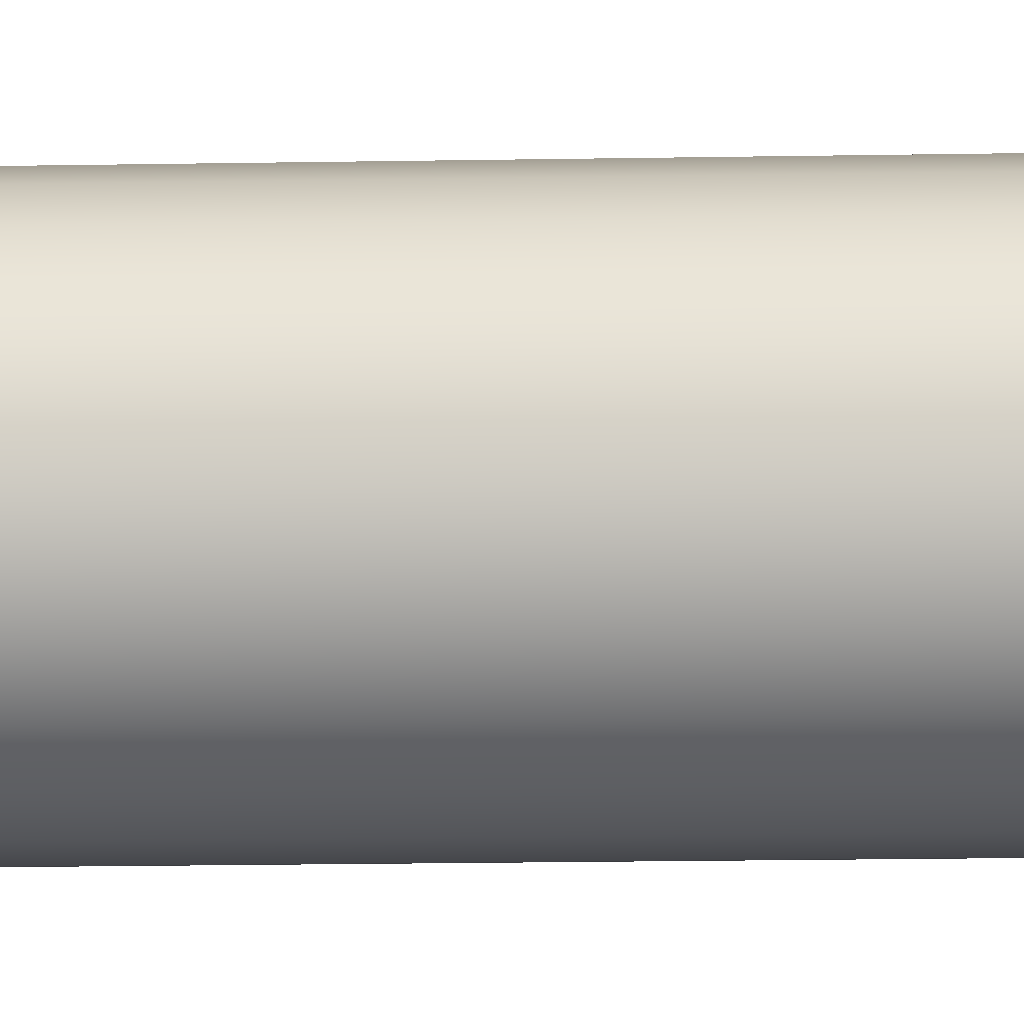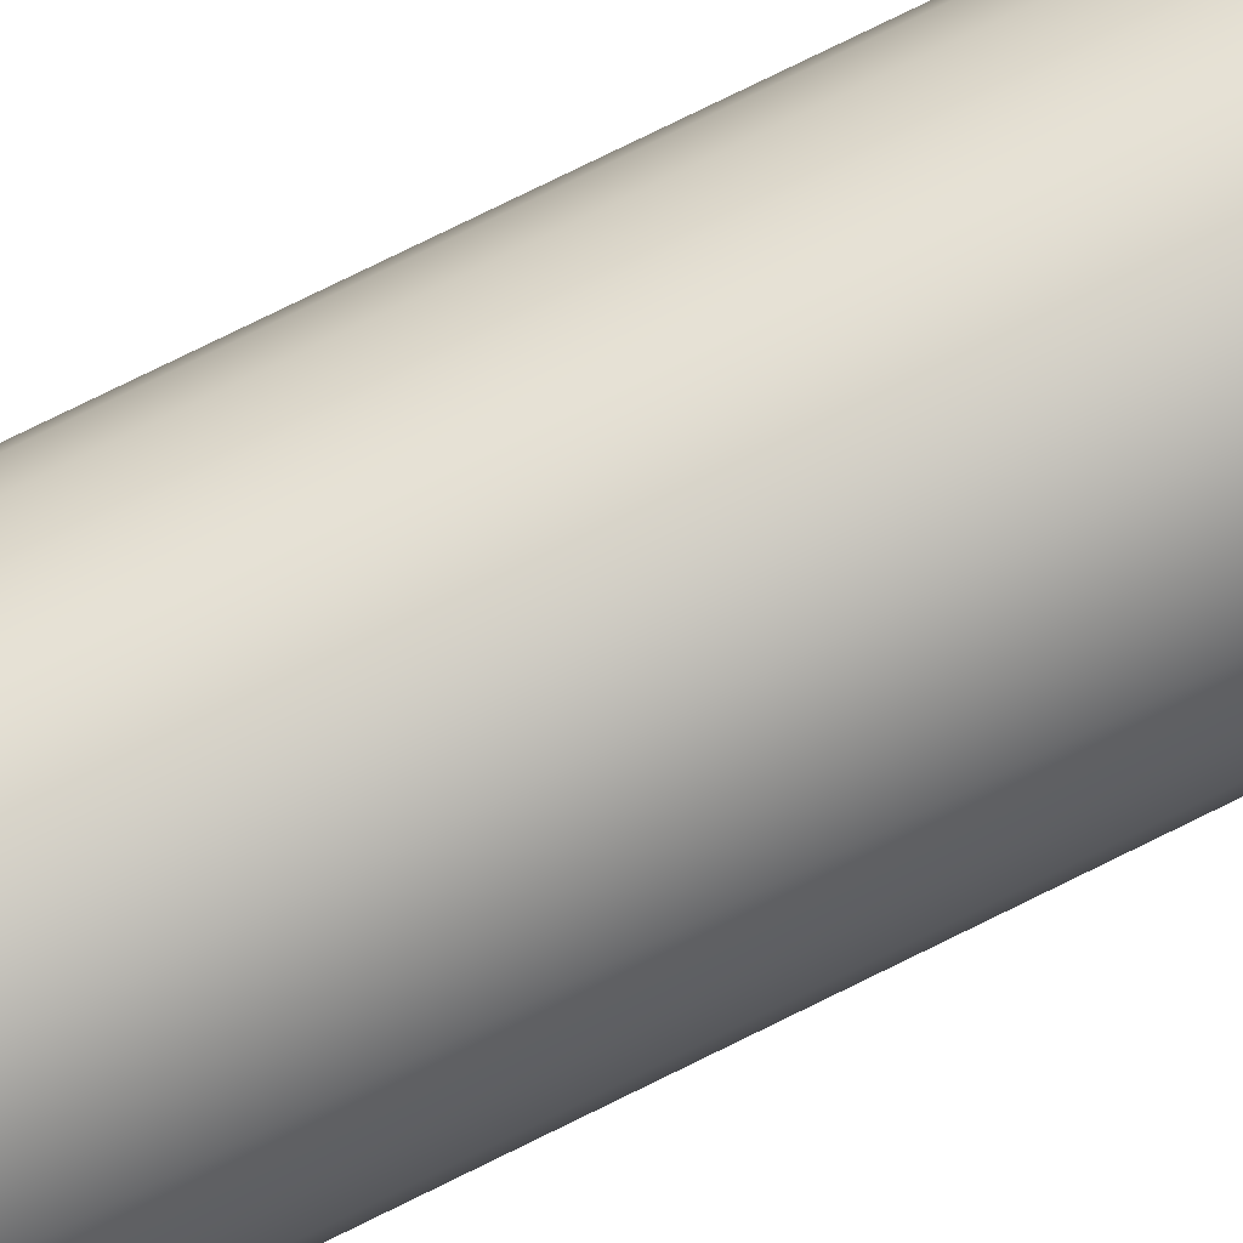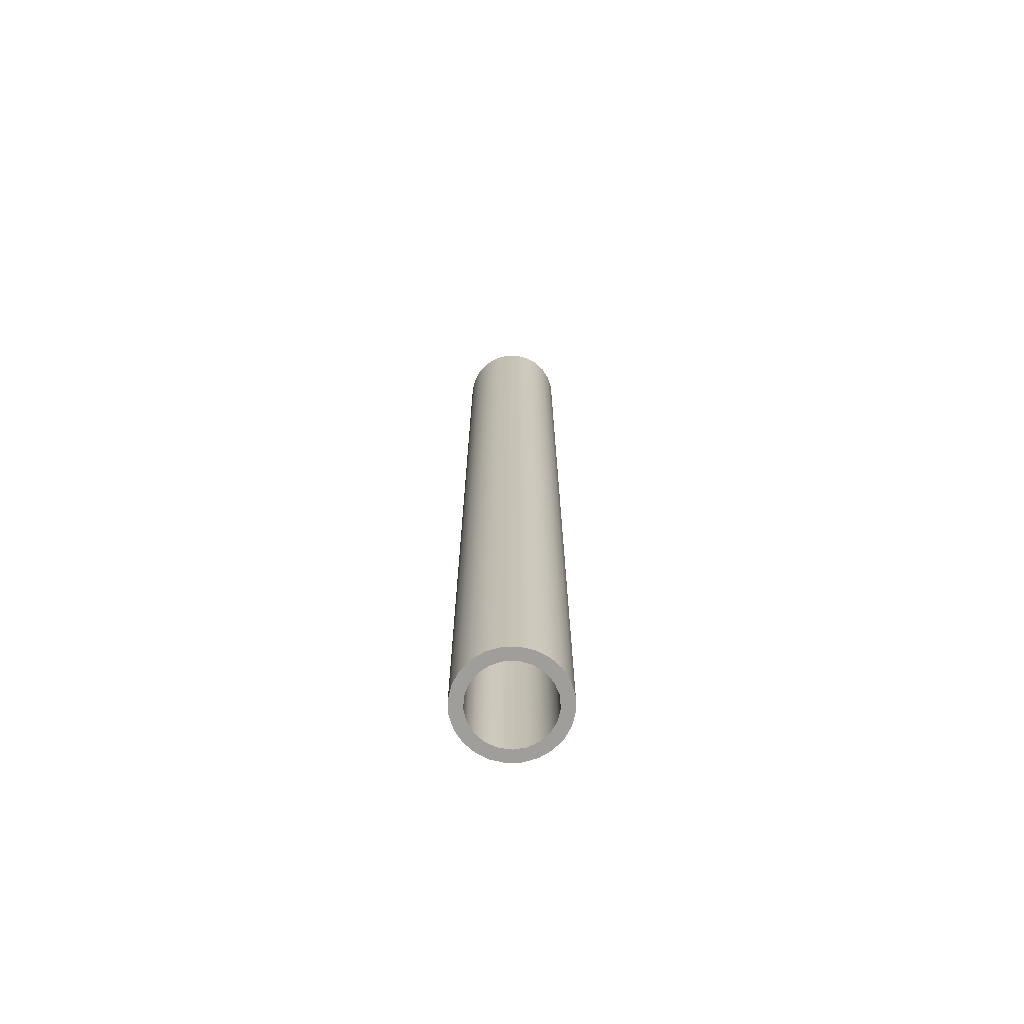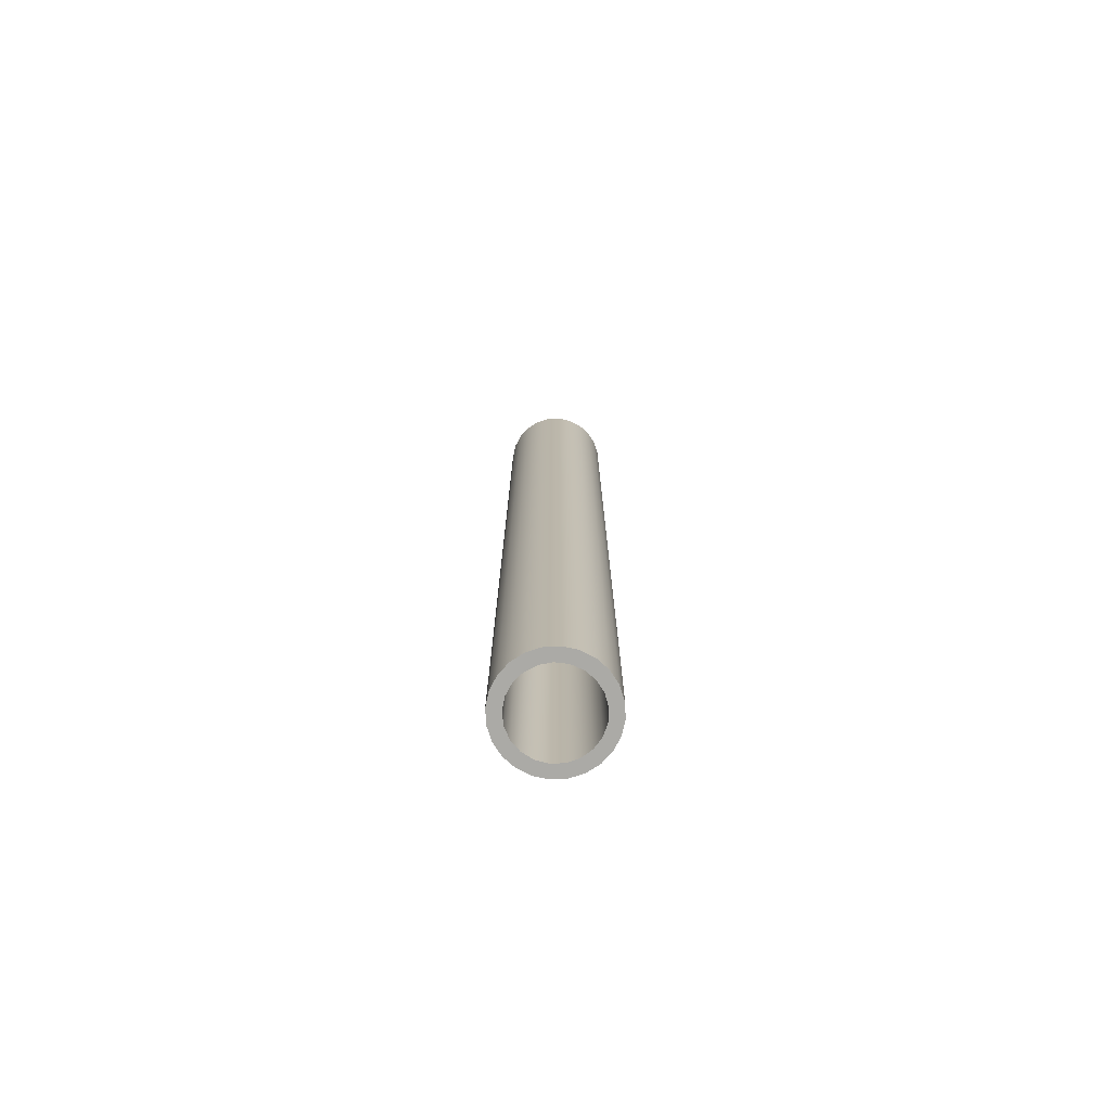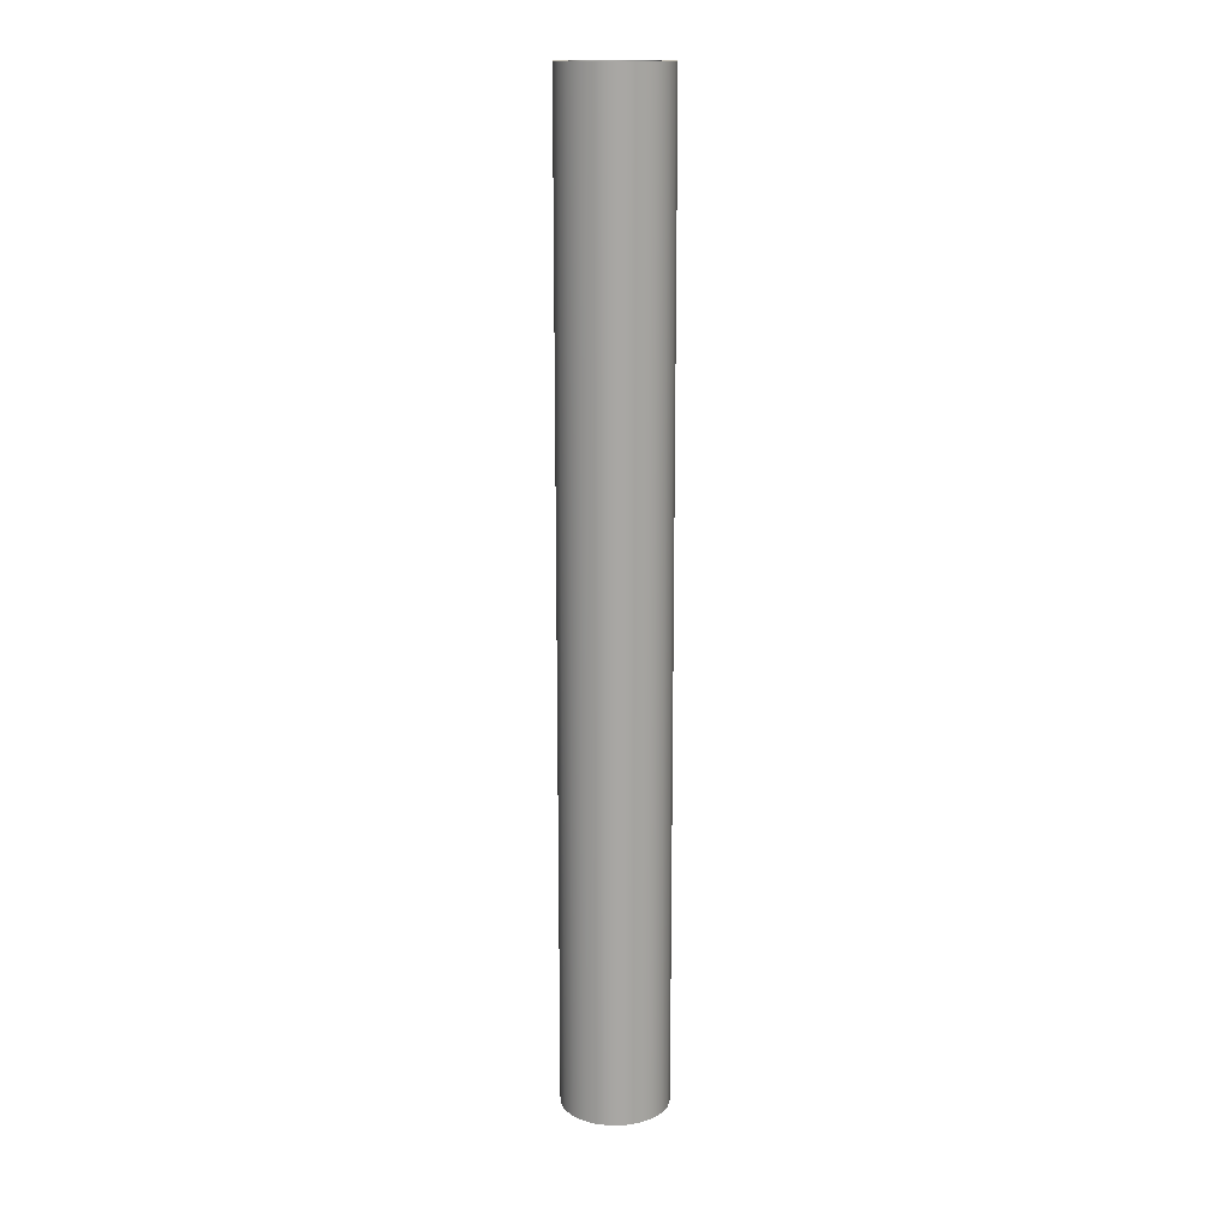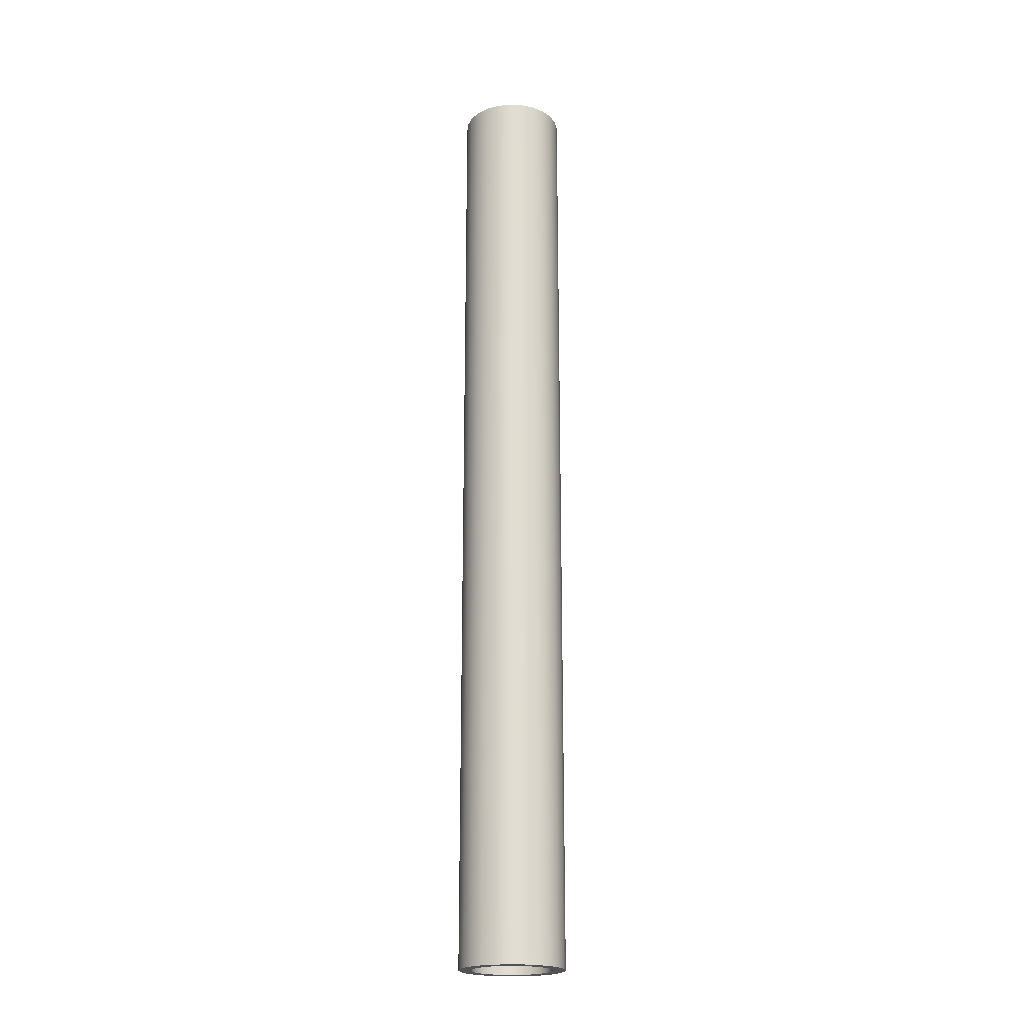
<metadata>
{"format":"obj","ext":"obj","renderer":"f3d","projection":"perspective","resolution":1024,"background":"white","views":[{"elev":-9.6,"azim":93.7,"up":"+Z"},{"elev":72.0,"azim":-116.8,"up":"+Z"},{"elev":-70.8,"azim":159.3,"up":"+Y"},{"elev":-75.8,"azim":100.4,"up":"+Y"},{"elev":15.6,"azim":79.1,"up":"+Y"},{"elev":-21.0,"azim":-147.1,"up":"+Y"}]}
</metadata>
<code>
v -1.27 30.48 1.555e-16
v -1.214 30.48 0.3743
v -1.049 30.48 0.7154
v -0.7918 30.48 0.9929
v -0.464 30.48 1.182
v -0.09491 30.48 1.266
v 0.2826 30.48 1.238
v 0.635 30.48 1.1
v 0.931 30.48 0.8638
v 1.144 30.48 0.551
v 1.256 30.48 0.1893
v 1.256 30.48 -0.1893
v 1.144 30.48 -0.551
v 0.931 30.48 -0.8638
v 0.635 30.48 -1.1
v 0.2826 30.48 -1.238
v -0.09491 30.48 -1.266
v -0.464 30.48 -1.182
v -0.7918 30.48 -0.9929
v -1.049 30.48 -0.7154
v -1.214 30.48 -0.3743
v -1.27 0 1.555e-16
v -1.214 0 -0.3743
v -1.049 0 -0.7154
v -0.7918 0 -0.9929
v -0.464 0 -1.182
v -0.09491 0 -1.266
v 0.2826 0 -1.238
v 0.635 0 -1.1
v 0.931 0 -0.8638
v 1.144 0 -0.551
v 1.256 0 -0.1893
v 1.256 0 0.1893
v 1.144 0 0.551
v 0.931 0 0.8638
v 0.635 0 1.1
v 0.2826 0 1.238
v -0.09491 0 1.266
v -0.464 0 1.182
v -0.7918 0 0.9929
v -1.049 0 0.7154
v -1.214 0 0.3743
v -1.27 30.48 1.555e-16
v -1.27 0 1.555e-16
v -1.67 30.48 2.045e-16
v -1.613 30.48 -0.4322
v -1.446 30.48 -0.835
v -1.181 30.48 -1.181
v -0.835 30.48 -1.446
v -0.4322 30.48 -1.613
v 1.023e-16 30.48 -1.67
v 0.4322 30.48 -1.613
v 0.835 30.48 -1.446
v 1.181 30.48 -1.181
v 1.446 30.48 -0.835
v 1.613 30.48 -0.4322
v 1.67 30.48 0
v 1.613 30.48 0.4322
v 1.446 30.48 0.835
v 1.181 30.48 1.181
v 0.835 30.48 1.446
v 0.4322 30.48 1.613
v 1.023e-16 30.48 1.67
v -0.4322 30.48 1.613
v -0.835 30.48 1.446
v -1.181 30.48 1.181
v -1.446 30.48 0.835
v -1.613 30.48 0.4322
v -1.67 0 2.045e-16
v -1.613 0 0.4322
v -1.446 0 0.835
v -1.181 0 1.181
v -0.835 0 1.446
v -0.4322 0 1.613
v 1.023e-16 0 1.67
v 0.4322 0 1.613
v 0.835 0 1.446
v 1.181 0 1.181
v 1.446 0 0.835
v 1.613 0 0.4322
v 1.67 0 0
v 1.613 0 -0.4322
v 1.446 0 -0.835
v 1.181 0 -1.181
v 0.835 0 -1.446
v 0.4322 0 -1.613
v 1.023e-16 0 -1.67
v -0.4322 0 -1.613
v -0.835 0 -1.446
v -1.181 0 -1.181
v -1.446 0 -0.835
v -1.613 0 -0.4322
v -1.67 0 2.045e-16
v -1.67 30.48 2.045e-16
v -1.27 30.48 1.555e-16
v -1.214 30.48 -0.3743
v -1.049 30.48 -0.7154
v -0.7918 30.48 -0.9929
v -0.464 30.48 -1.182
v -0.09491 30.48 -1.266
v 0.2826 30.48 -1.238
v 0.635 30.48 -1.1
v 0.931 30.48 -0.8638
v 1.144 30.48 -0.551
v 1.256 30.48 -0.1893
v 1.256 30.48 0.1893
v 1.144 30.48 0.551
v 0.931 30.48 0.8638
v 0.635 30.48 1.1
v 0.2826 30.48 1.238
v -0.09491 30.48 1.266
v -0.464 30.48 1.182
v -0.7918 30.48 0.9929
v -1.049 30.48 0.7154
v -1.214 30.48 0.3743
v -1.67 30.48 2.045e-16
v -1.613 30.48 0.4322
v -1.446 30.48 0.835
v -1.181 30.48 1.181
v -0.835 30.48 1.446
v -0.4322 30.48 1.613
v 1.023e-16 30.48 1.67
v 0.4322 30.48 1.613
v 0.835 30.48 1.446
v 1.181 30.48 1.181
v 1.446 30.48 0.835
v 1.613 30.48 0.4322
v 1.67 30.48 0
v 1.613 30.48 -0.4322
v 1.446 30.48 -0.835
v 1.181 30.48 -1.181
v 0.835 30.48 -1.446
v 0.4322 30.48 -1.613
v 1.023e-16 30.48 -1.67
v -0.4322 30.48 -1.613
v -0.835 30.48 -1.446
v -1.181 30.48 -1.181
v -1.446 30.48 -0.835
v -1.613 30.48 -0.4322
v -1.27 0 1.555e-16
v -1.214 0 0.3743
v -1.049 0 0.7154
v -0.7918 0 0.9929
v -0.464 0 1.182
v -0.09491 0 1.266
v 0.2826 0 1.238
v 0.635 0 1.1
v 0.931 0 0.8638
v 1.144 0 0.551
v 1.256 0 0.1893
v 1.256 0 -0.1893
v 1.144 0 -0.551
v 0.931 0 -0.8638
v 0.635 0 -1.1
v 0.2826 0 -1.238
v -0.09491 0 -1.266
v -0.464 0 -1.182
v -0.7918 0 -0.9929
v -1.049 0 -0.7154
v -1.214 0 -0.3743
v -1.67 0 2.045e-16
v -1.613 0 -0.4322
v -1.446 0 -0.835
v -1.181 0 -1.181
v -0.835 0 -1.446
v -0.4322 0 -1.613
v 1.023e-16 0 -1.67
v 0.4322 0 -1.613
v 0.835 0 -1.446
v 1.181 0 -1.181
v 1.446 0 -0.835
v 1.613 0 -0.4322
v 1.67 0 0
v 1.613 0 0.4322
v 1.446 0 0.835
v 1.181 0 1.181
v 0.835 0 1.446
v 0.4322 0 1.613
v 1.023e-16 0 1.67
v -0.4322 0 1.613
v -0.835 0 1.446
v -1.181 0 1.181
v -1.446 0 0.835
v -1.613 0 0.4322
f 2 42 1
f 1 42 44
f 43 22 21
f 21 22 23
f 21 23 20
f 20 23 24
f 20 24 19
f 19 24 25
f 19 25 18
f 18 25 26
f 18 26 17
f 17 26 27
f 17 27 16
f 16 27 28
f 16 28 15
f 15 28 29
f 15 29 14
f 14 29 30
f 14 30 13
f 13 30 31
f 13 31 12
f 12 31 32
f 12 32 11
f 11 32 33
f 11 33 10
f 10 33 34
f 10 34 9
f 9 34 35
f 9 35 8
f 8 35 36
f 8 36 7
f 7 36 37
f 7 37 6
f 6 37 38
f 6 38 5
f 5 38 39
f 5 39 4
f 4 39 40
f 4 40 3
f 3 40 41
f 3 41 2
f 2 41 42
f 46 92 45
f 45 92 93
f 94 69 68
f 68 69 70
f 68 70 67
f 67 70 71
f 67 71 66
f 66 71 72
f 66 72 65
f 65 72 73
f 65 73 64
f 64 73 74
f 64 74 63
f 63 74 75
f 63 75 62
f 62 75 76
f 62 76 61
f 61 76 77
f 61 77 60
f 60 77 78
f 60 78 59
f 59 78 79
f 59 79 58
f 58 79 80
f 58 80 57
f 57 80 81
f 57 81 56
f 56 81 82
f 56 82 55
f 55 82 83
f 55 83 54
f 54 83 84
f 54 84 53
f 53 84 85
f 53 85 52
f 52 85 86
f 52 86 51
f 51 86 87
f 51 87 50
f 50 87 88
f 50 88 49
f 49 88 89
f 49 89 48
f 48 89 90
f 48 90 47
f 47 90 91
f 47 91 46
f 46 91 92
f 96 139 95
f 95 139 116
f 95 116 117
f 139 96 138
f 138 96 97
f 138 97 137
f 137 97 98
f 137 98 136
f 136 98 99
f 136 99 135
f 135 99 100
f 135 100 134
f 134 100 101
f 134 101 133
f 133 101 102
f 133 102 132
f 132 102 131
f 131 102 103
f 131 103 130
f 130 103 104
f 130 104 129
f 129 104 105
f 129 105 128
f 128 105 106
f 128 106 127
f 127 106 107
f 127 107 126
f 126 107 108
f 126 108 125
f 125 108 109
f 125 109 124
f 124 109 123
f 123 109 110
f 123 110 122
f 122 110 111
f 122 111 121
f 121 111 112
f 121 112 120
f 120 112 113
f 120 113 119
f 119 113 114
f 119 114 118
f 118 114 115
f 118 115 117
f 117 115 95
f 141 184 140
f 140 184 161
f 140 161 162
f 184 141 183
f 183 141 142
f 183 142 182
f 182 142 143
f 182 143 181
f 181 143 144
f 181 144 180
f 180 144 145
f 180 145 179
f 179 145 146
f 179 146 178
f 178 146 147
f 178 147 177
f 177 147 176
f 176 147 148
f 176 148 175
f 175 148 149
f 175 149 174
f 174 149 150
f 174 150 173
f 173 150 151
f 173 151 172
f 172 151 152
f 172 152 171
f 171 152 153
f 171 153 170
f 170 153 154
f 170 154 169
f 169 154 168
f 168 154 155
f 168 155 167
f 167 155 156
f 167 156 166
f 166 156 157
f 166 157 165
f 165 157 158
f 165 158 164
f 164 158 159
f 164 159 163
f 163 159 160
f 163 160 162
f 162 160 140

</code>
